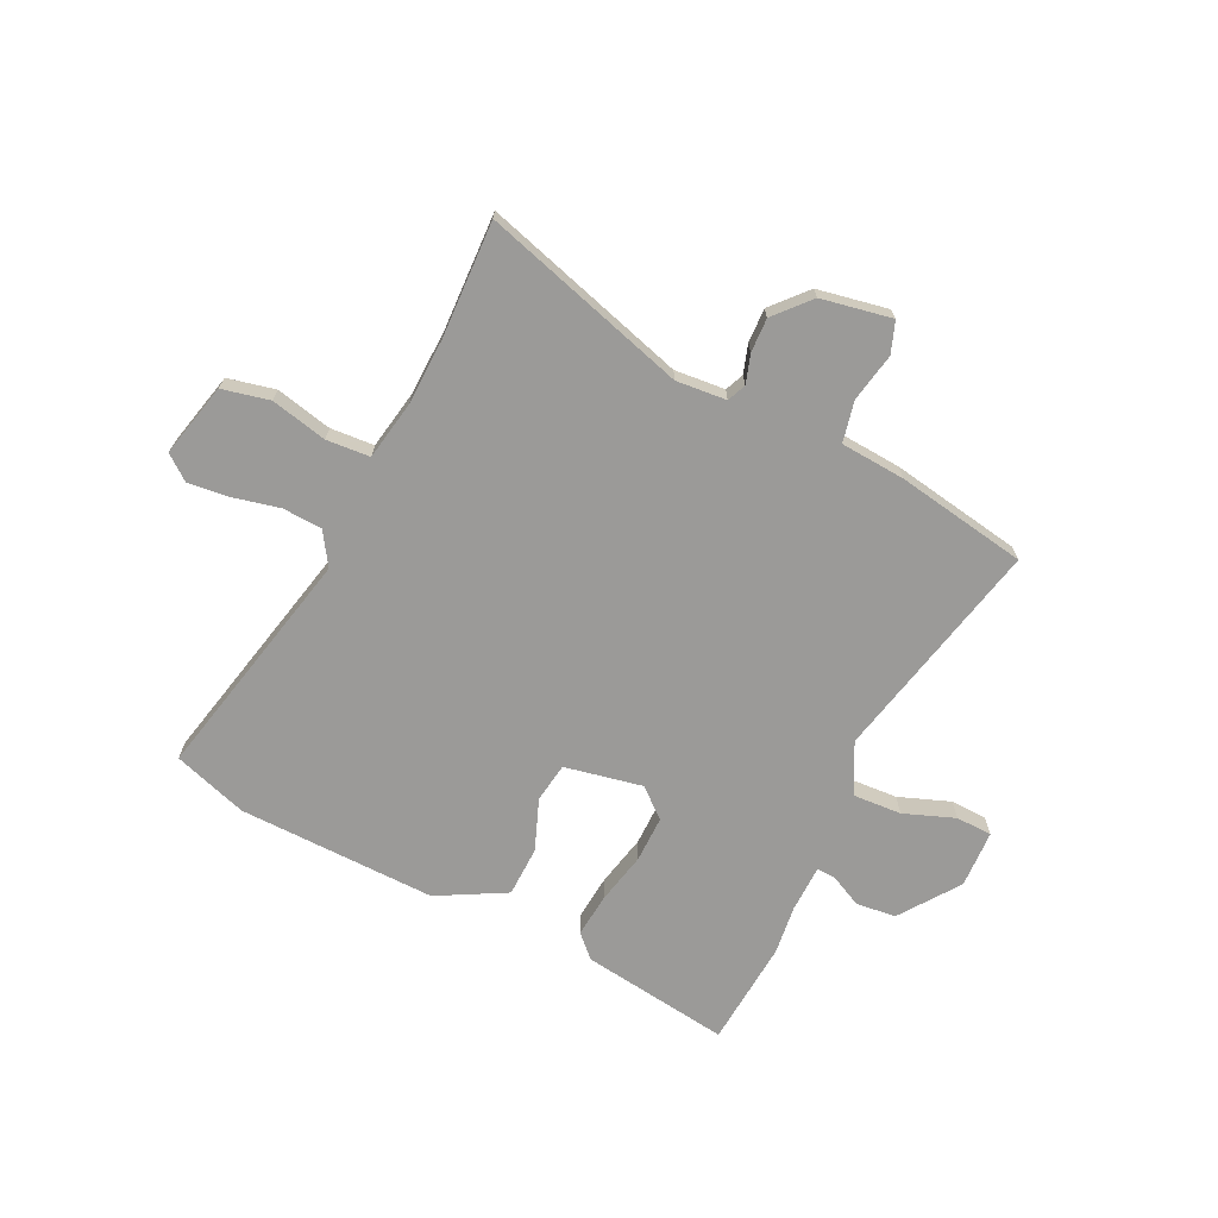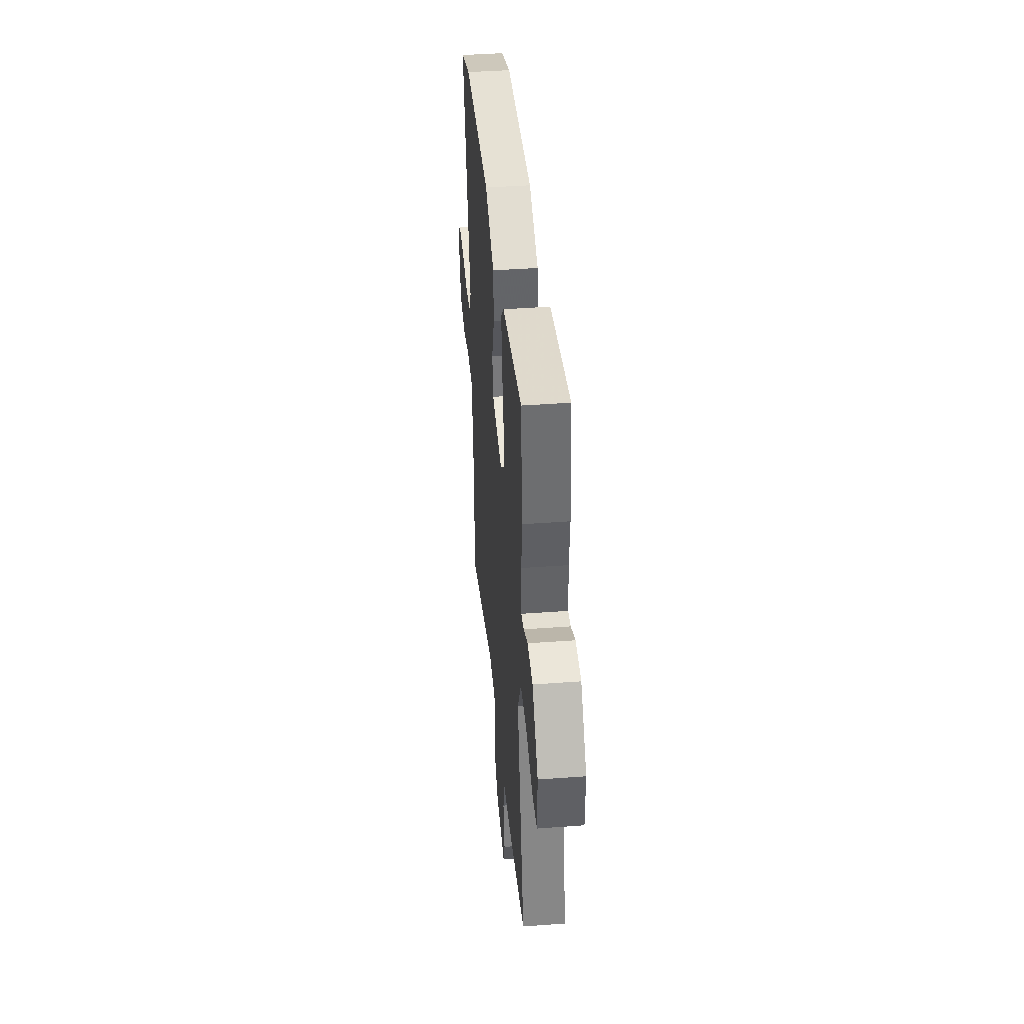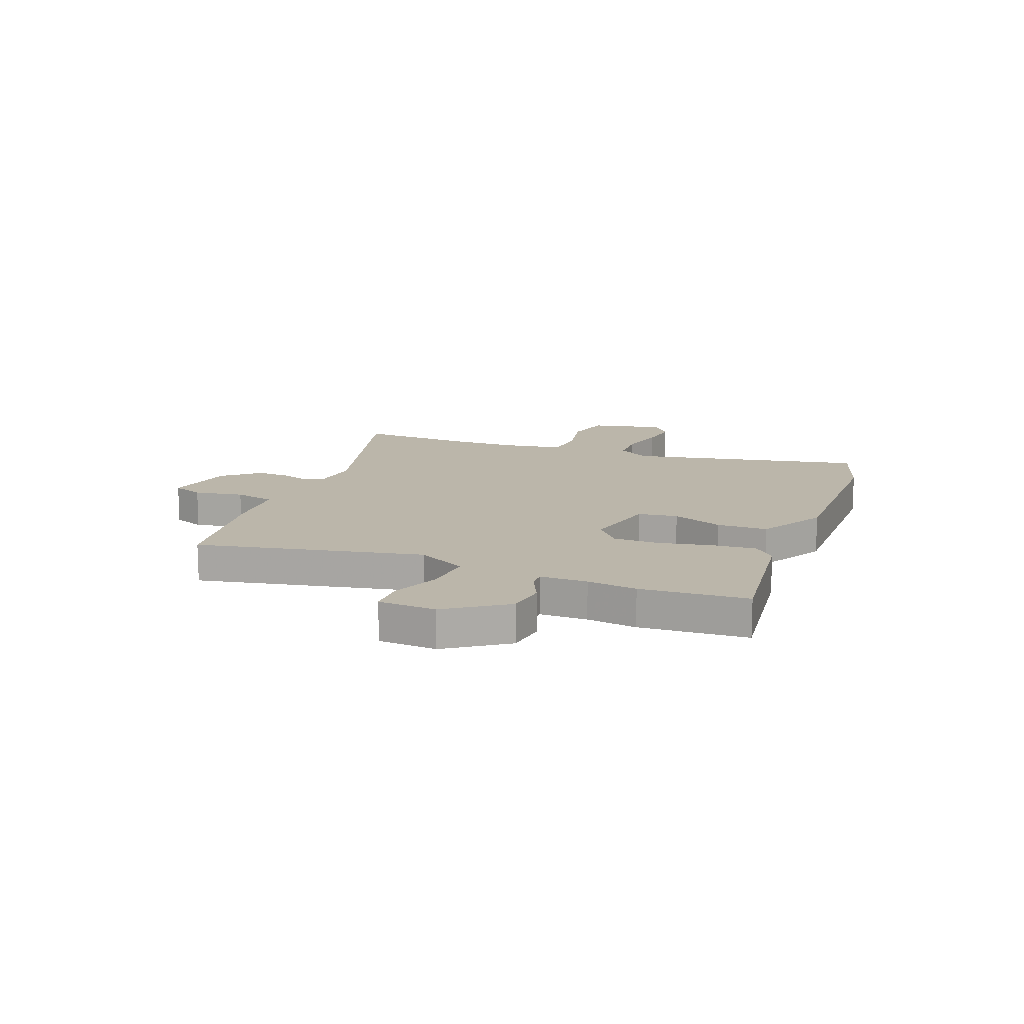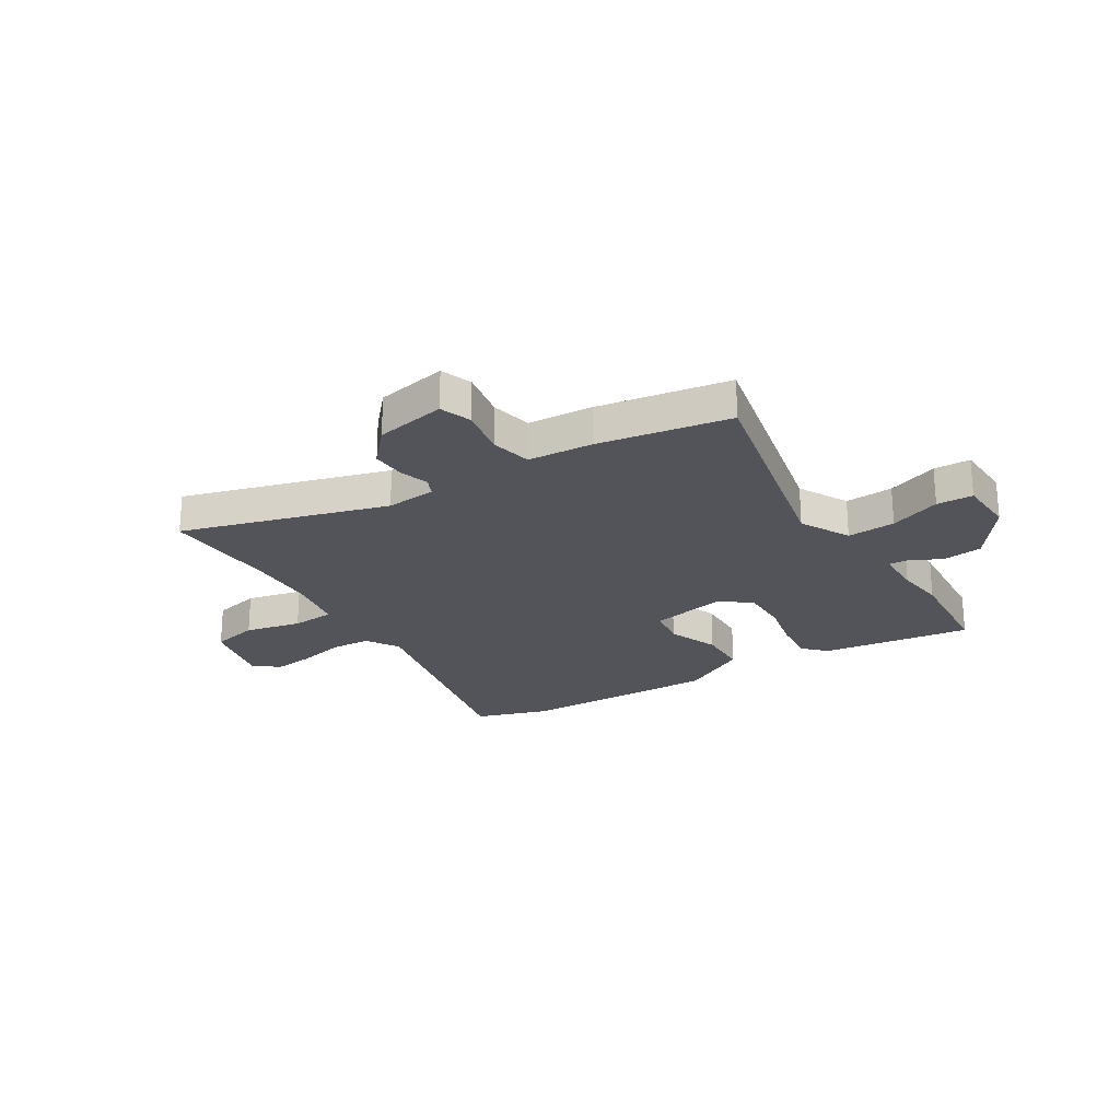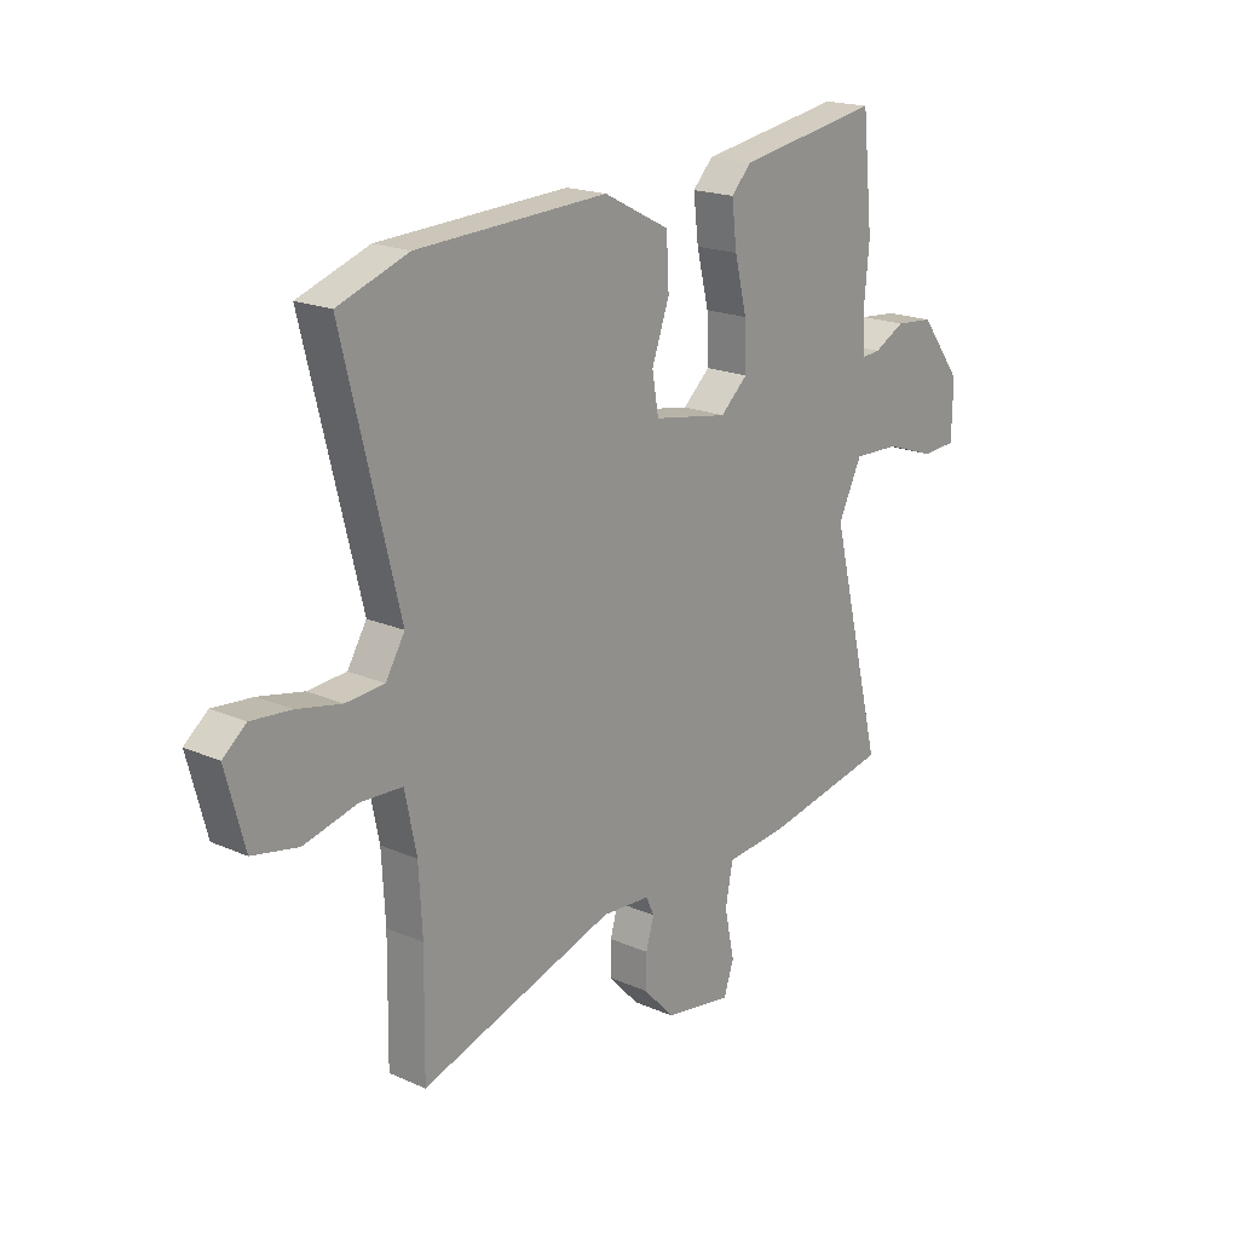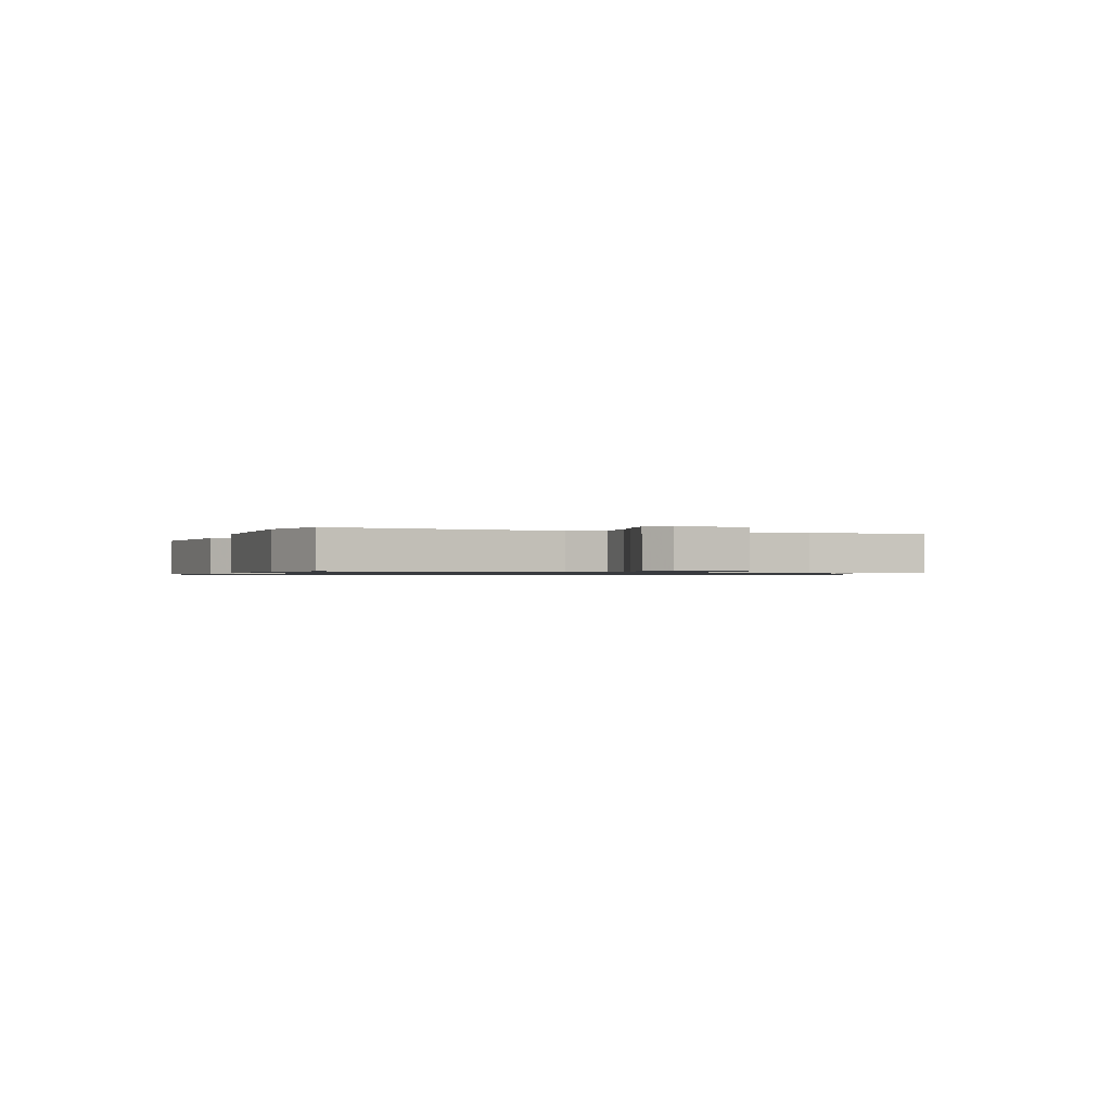
<metadata>
{"format":"obj","ext":"obj","renderer":"f3d","projection":"perspective","resolution":1024,"background":"white","views":[{"elev":-69.4,"azim":155.6,"up":"+Y"},{"elev":42.0,"azim":-95.1,"up":"+Z"},{"elev":13.9,"azim":-66.6,"up":"+Y"},{"elev":-23.7,"azim":-146.5,"up":"+Y"},{"elev":19.1,"azim":129.8,"up":"+Z"},{"elev":-0.8,"azim":74.0,"up":"+Y"}]}
</metadata>
<code>
v -0.562 0.07 -0.499
v -0.457 0.07 -0.075
v -0.504 0.07 0.021
v -0.596 0.07 0.018
v -0.694 0.07 -0.016
v -0.763 0.07 -0.012
v -0.765 0.07 0.098
v -0.682 0.07 0.208
v -0.606 0.07 0.215
v -0.545 0.07 0.183
v -0.509 0.07 0.18
v -0.505 0.07 0.27
v -0.514 0.07 0.365
v -0.493 0.07 0.568
v -0.209 0.07 0.521
v -0.169 0.07 0.479
v -0.179 0.07 0.395
v -0.203 0.07 0.297
v -0.206 0.07 0.209
v -0.152 0.07 0.16
v -0.003 0.07 0.186
v 0.01 0.07 0.261
v -0.025 0.07 0.359
v -0.02 0.07 0.455
v 0.111 0.07 0.522
v 0.489 0.07 0.504
v 0.629 0.07 0.454
v 0.519 0.07 0.009
v 0.557 0.07 -0.054
v 0.633 0.07 -0.06
v 0.721 0.07 -0.042
v 0.8 0.07 -0.035
v 0.846 0.07 -0.073
v 0.809 0.07 -0.213
v 0.718 0.07 -0.231
v 0.612 0.07 -0.204
v 0.529 0.07 -0.208
v 0.506 0.07 -0.32
v 0.499 0.07 -0.446
v 0.502 0.07 -0.668
v 0.115 0.07 -0.543
v 0.019 0.07 -0.549
v 0.003 0.07 -0.584
v 0.019 0.07 -0.639
v 0.02 0.07 -0.704
v -0.041 0.07 -0.769
v -0.176 0.07 -0.791
v -0.196 0.07 -0.731
v -0.176 0.07 -0.638
v -0.191 0.07 -0.56
v -0.314 0.07 -0.548
v -0.562 0 -0.499
v -0.457 0 -0.075
v -0.504 0 0.021
v -0.596 0 0.018
v -0.694 0 -0.016
v -0.763 0 -0.012
v -0.765 0 0.098
v -0.682 0 0.208
v -0.606 0 0.215
v -0.545 0 0.183
v -0.509 0 0.18
v -0.505 0 0.27
v -0.514 0 0.365
v -0.493 0 0.568
v -0.209 0 0.521
v -0.169 0 0.479
v -0.179 0 0.395
v -0.203 0 0.297
v -0.206 0 0.209
v -0.152 0 0.16
v -0.003 0 0.186
v 0.01 0 0.261
v -0.025 0 0.359
v -0.02 0 0.455
v 0.111 0 0.522
v 0.489 0 0.504
v 0.629 0 0.454
v 0.519 0 0.009
v 0.557 0 -0.054
v 0.633 0 -0.06
v 0.721 0 -0.042
v 0.8 0 -0.035
v 0.846 0 -0.073
v 0.809 0 -0.213
v 0.718 0 -0.231
v 0.612 0 -0.204
v 0.529 0 -0.208
v 0.506 0 -0.32
v 0.499 0 -0.446
v 0.502 0 -0.668
v 0.115 0 -0.543
v 0.019 0 -0.549
v 0.003 0 -0.584
v 0.019 0 -0.639
v 0.02 0 -0.704
v -0.041 0 -0.769
v -0.176 0 -0.791
v -0.196 0 -0.731
v -0.176 0 -0.638
v -0.191 0 -0.56
v -0.314 0 -0.548
f 50 51 1 2
f 46 47 48 49
f 46 49 50
f 43 44 45 46
f 43 46 50 2
f 39 40 41
f 38 39 41 42
f 37 38 42
f 33 34 35 36
f 33 36 37
f 30 31 32 33
f 30 33 37
f 29 30 37 42
f 25 26 27 28
f 25 28 29 42
f 22 23 24 25
f 21 22 25 42
f 15 16 17 18
f 15 18 19
f 12 13 14 15
f 11 12 15 19
f 7 8 9 10
f 7 10 11
f 4 5 6 7
f 3 4 7 11
f 20 21 42 43
f 11 19 20 43
f 2 3 11 43
f 53 52 102 101
f 100 99 98 97
f 101 100 97
f 97 96 95 94
f 53 101 97 94
f 92 91 90
f 93 92 90 89
f 93 89 88
f 87 86 85 84
f 88 87 84
f 84 83 82 81
f 88 84 81
f 93 88 81 80
f 79 78 77 76
f 93 80 79 76
f 76 75 74 73
f 93 76 73 72
f 69 68 67 66
f 70 69 66
f 66 65 64 63
f 70 66 63 62
f 61 60 59 58
f 62 61 58
f 58 57 56 55
f 62 58 55 54
f 94 93 72 71
f 94 71 70 62
f 94 62 54 53
f 1 52 53 2
f 2 53 54 3
f 3 54 55 4
f 4 55 56 5
f 5 56 57 6
f 6 57 58 7
f 7 58 59 8
f 8 59 60 9
f 9 60 61 10
f 10 61 62 11
f 11 62 63 12
f 12 63 64 13
f 13 64 65 14
f 14 65 66 15
f 15 66 67 16
f 16 67 68 17
f 17 68 69 18
f 18 69 70 19
f 19 70 71 20
f 20 71 72 21
f 21 72 73 22
f 22 73 74 23
f 23 74 75 24
f 24 75 76 25
f 25 76 77 26
f 26 77 78 27
f 27 78 79 28
f 28 79 80 29
f 29 80 81 30
f 30 81 82 31
f 31 82 83 32
f 32 83 84 33
f 33 84 85 34
f 34 85 86 35
f 35 86 87 36
f 36 87 88 37
f 37 88 89 38
f 38 89 90 39
f 39 90 91 40
f 40 91 92 41
f 41 92 93 42
f 42 93 94 43
f 43 94 95 44
f 44 95 96 45
f 45 96 97 46
f 46 97 98 47
f 47 98 99 48
f 48 99 100 49
f 49 100 101 50
f 50 101 102 51
f 51 102 52 1

</code>
